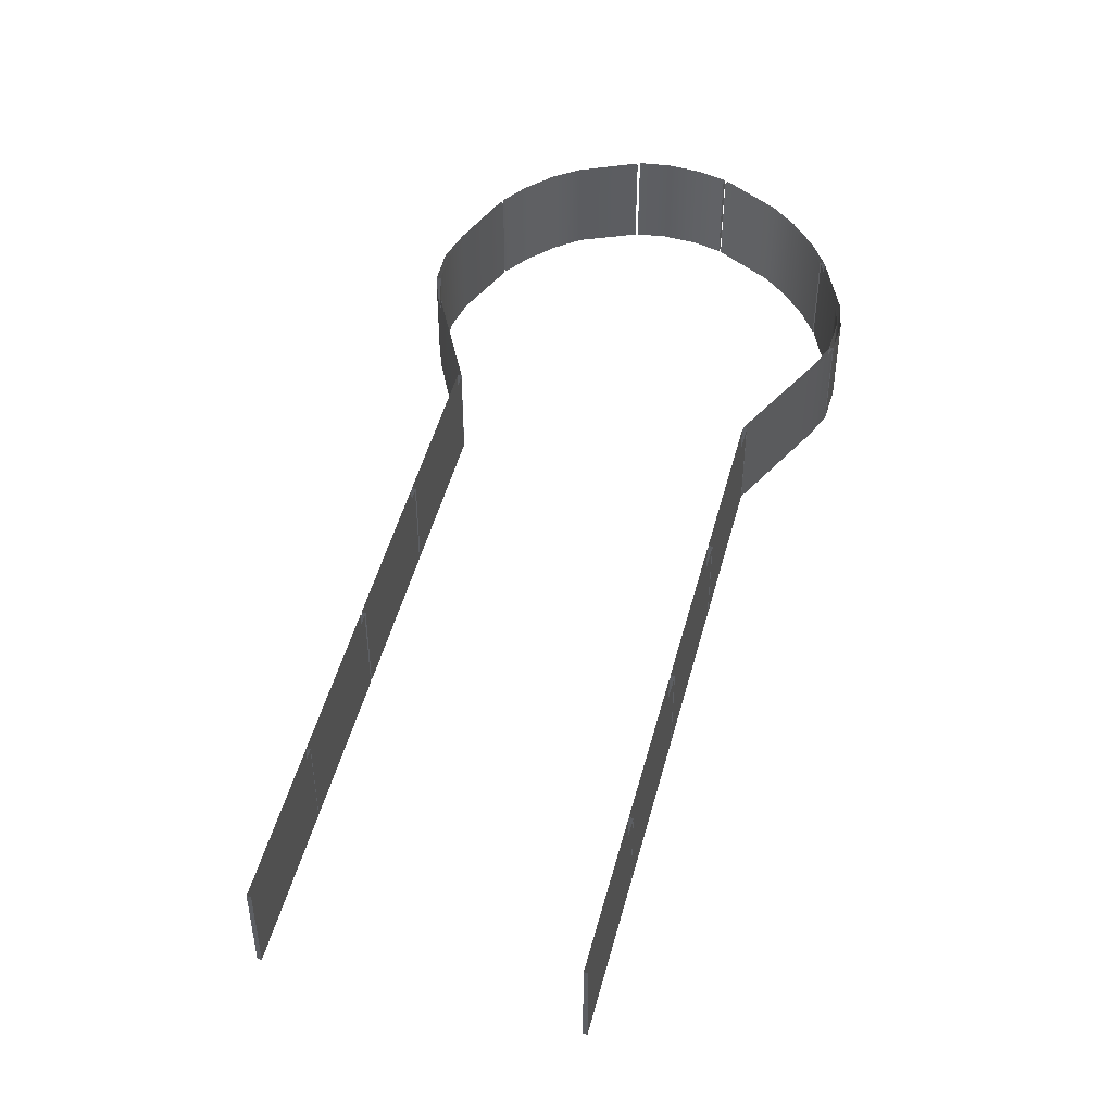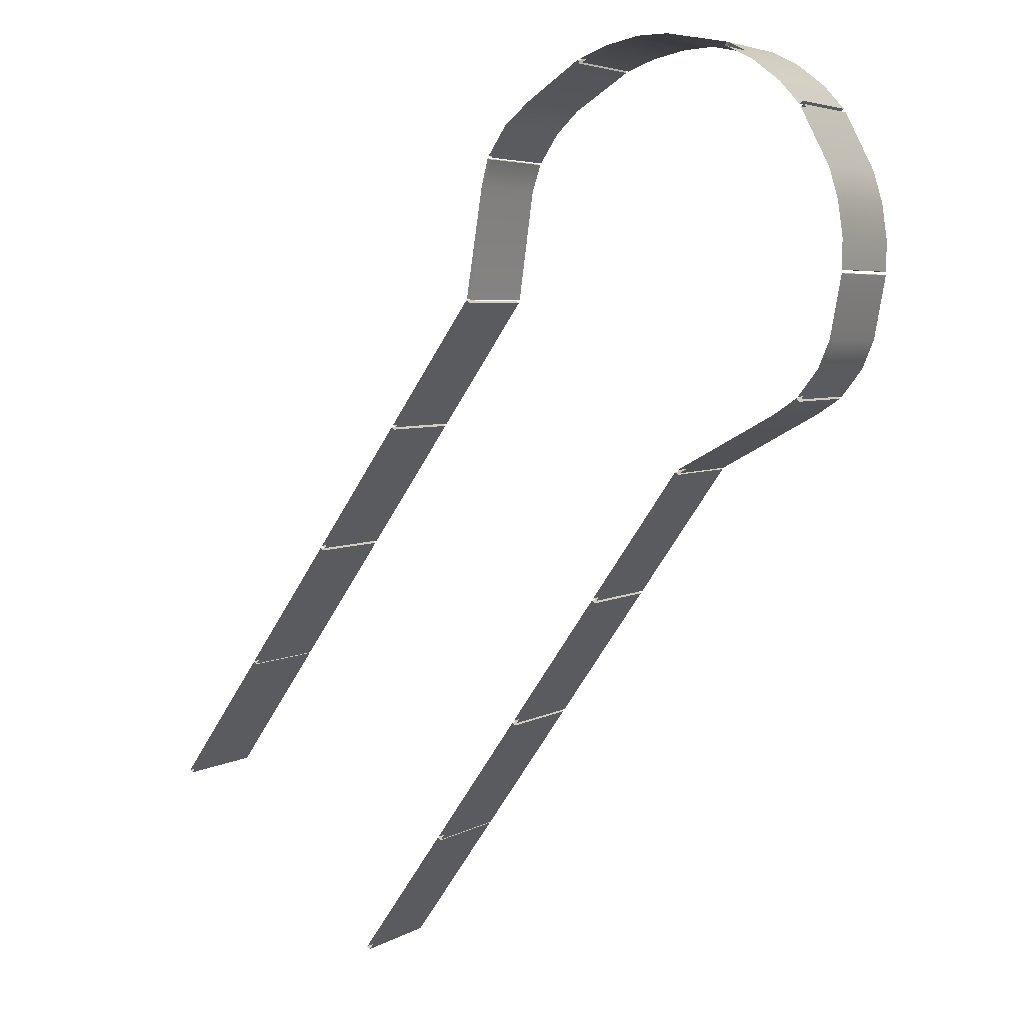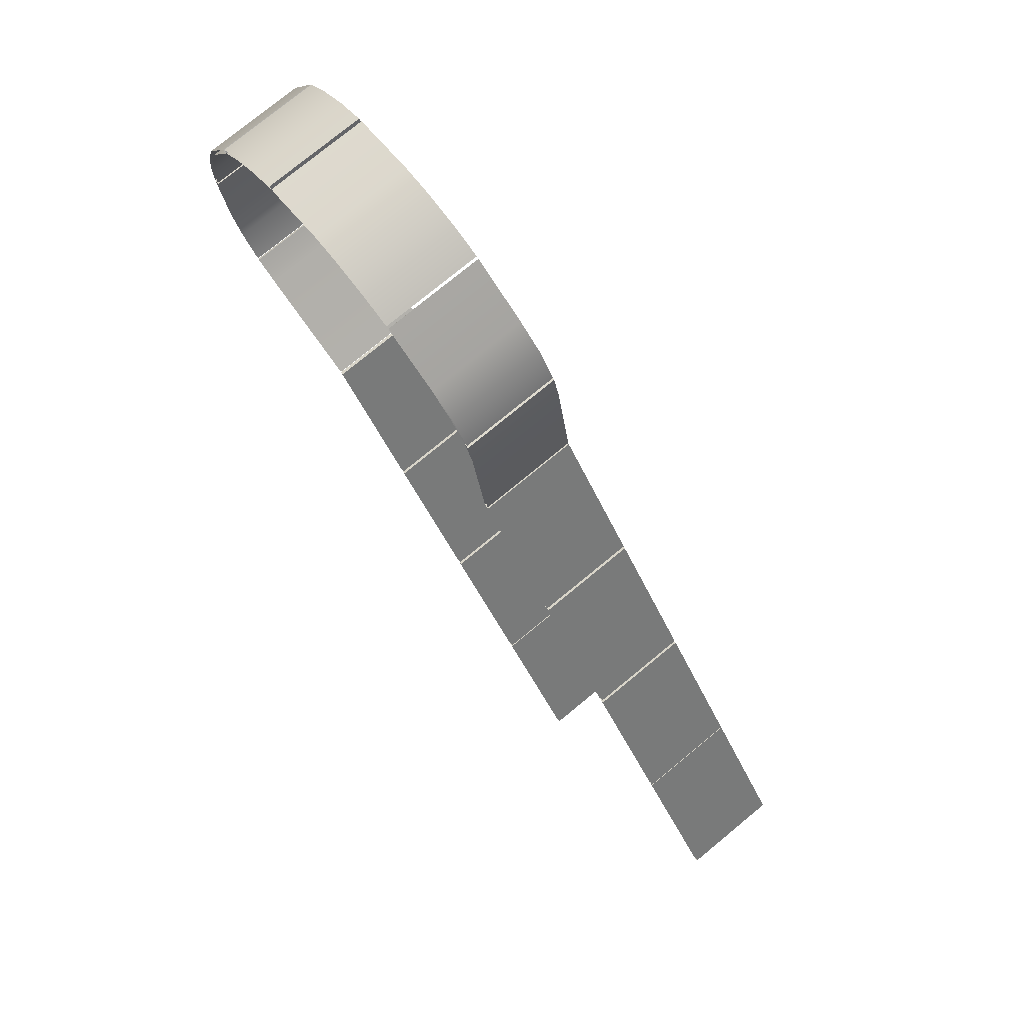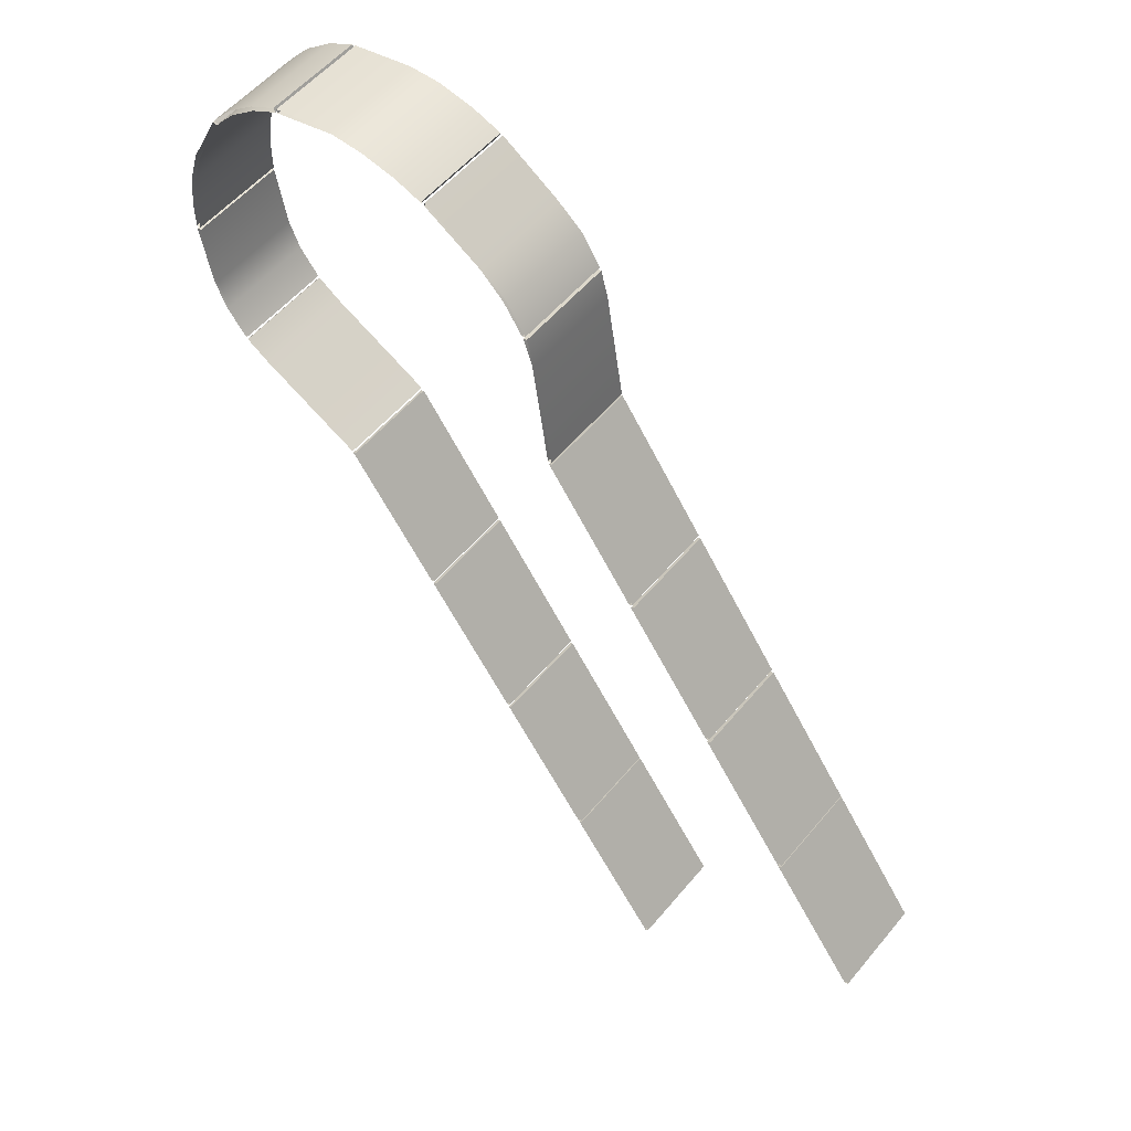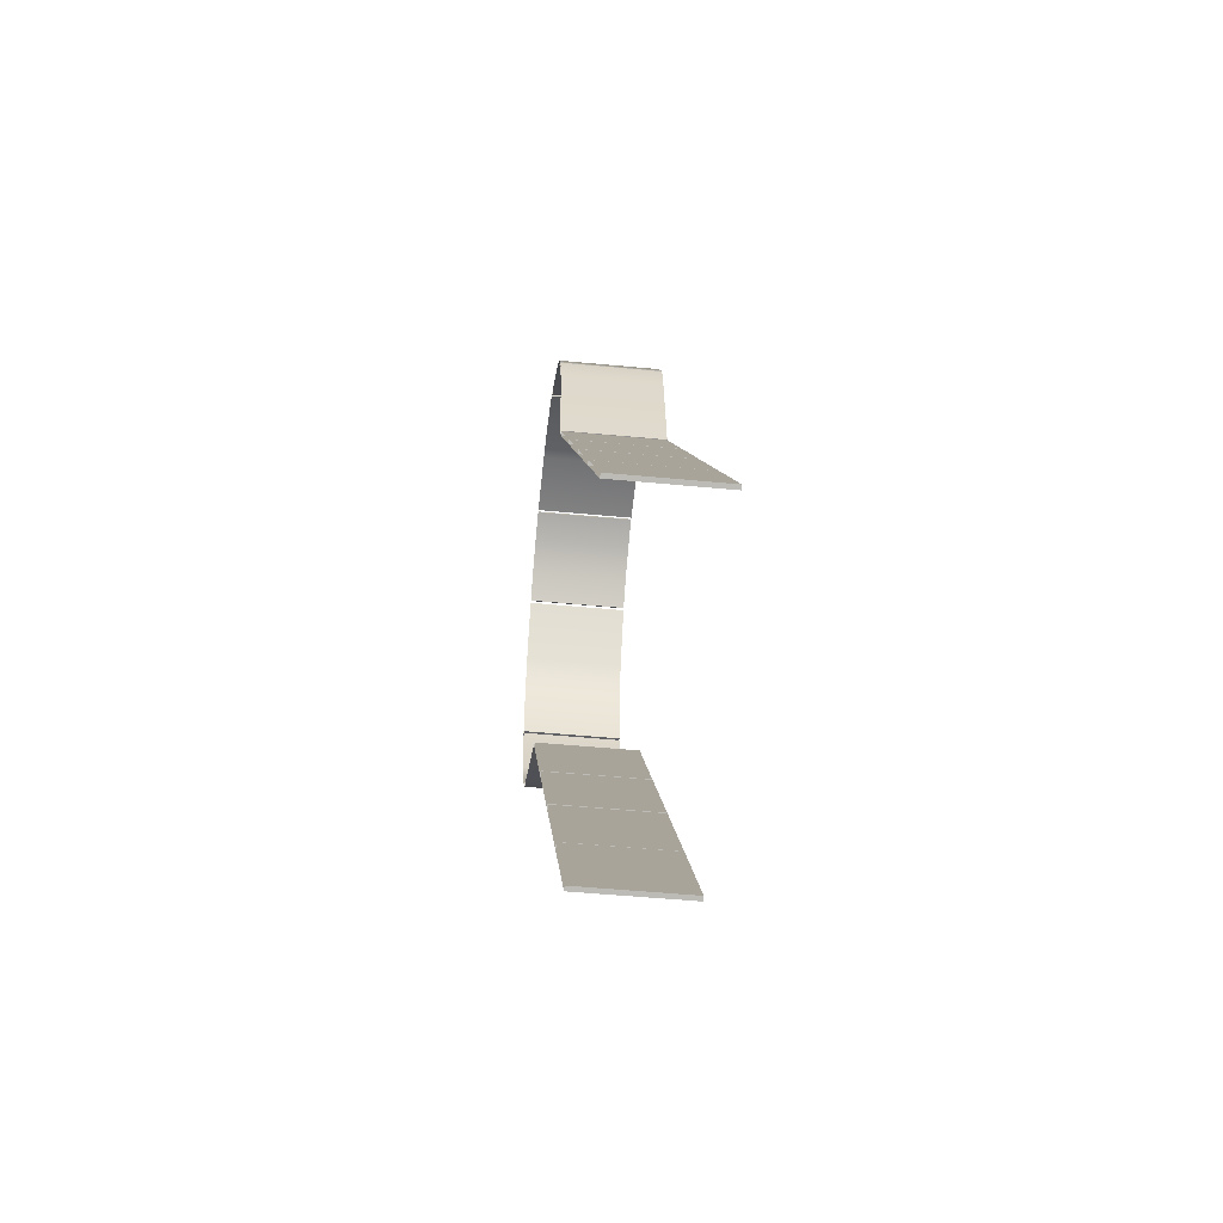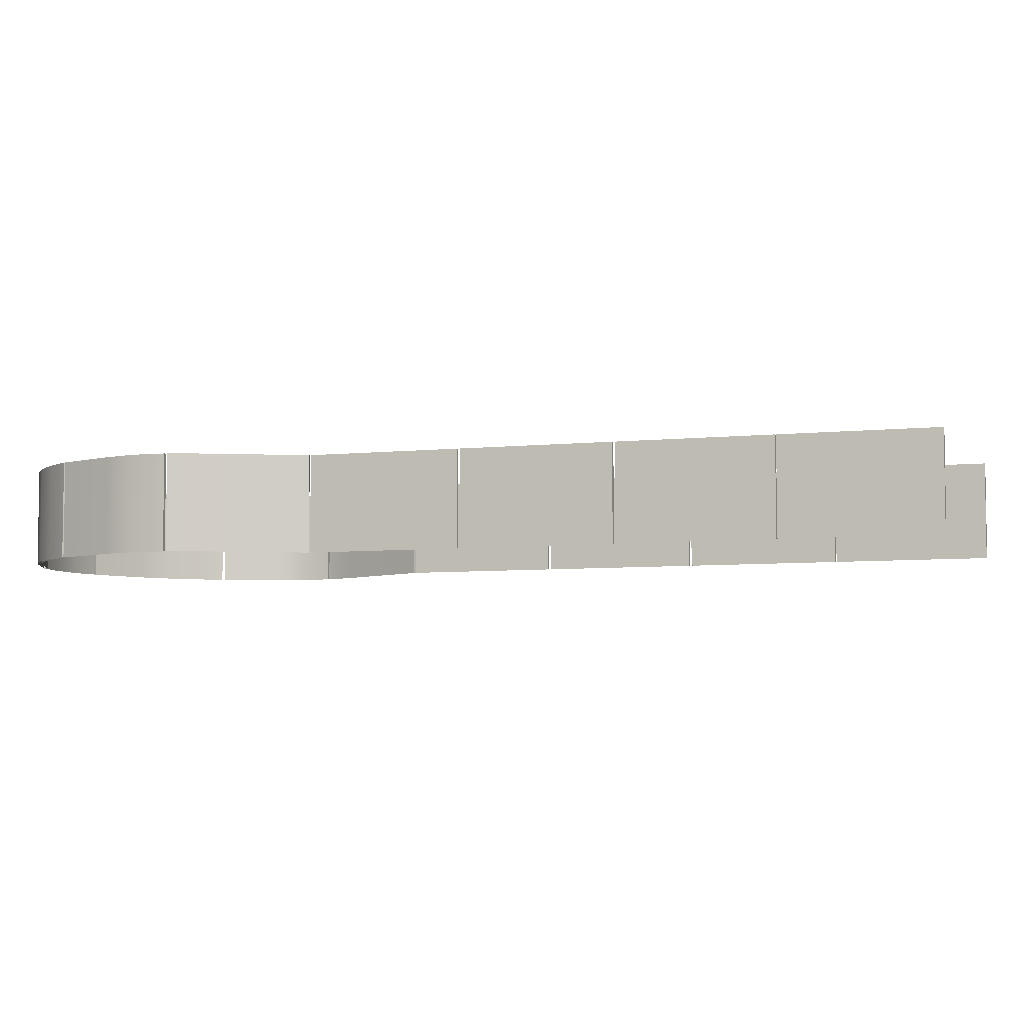
<metadata>
{"format":"obj","ext":"obj","renderer":"f3d","projection":"perspective","resolution":1024,"background":"white","views":[{"elev":49.0,"azim":159.6,"up":"+Y"},{"elev":4.8,"azim":-149.1,"up":"+Z"},{"elev":76.2,"azim":50.5,"up":"+Z"},{"elev":53.5,"azim":38.5,"up":"+Z"},{"elev":-48.8,"azim":83.9,"up":"+Z"},{"elev":-5.8,"azim":74.0,"up":"+Y"}]}
</metadata>
<code>
o Cube.060
v 5.59 4.894 -5.762
v 8.052 4.894 -9.298
v 0.5015 3.581 -6.64
v 6.828 3.581 -7.551
v 3.042 4.894 -2.458
v 3.877 4.894 -2.691
v 2.623 4.894 -2.436
v 1.81 3.581 -2.604
v 3.515 3.581 -2.498
v 3.515 4.894 -2.498
v 1.797 4.894 -2.553
v 1.797 3.581 -2.553
v 5.256 3.581 -3.897
v 4.67 4.894 -3.185
v 3.91 4.894 -2.707
v 5.244 3.581 -3.874
v 0.7707 3.581 -6.991
v 0.7904 3.581 -3.375
v 1.776 3.581 -2.613
v 1.059 3.581 -3.075
v 1.42 3.581 -2.796
v 5.38 3.581 -4.264
v 8.052 3.581 -9.298
v 0.3505 3.581 -6.277
v 8.028 3.581 -9.264
v 3.501 3.581 -2.552
v 3.042 3.581 -2.458
v 3.877 3.581 -2.691
v 2.623 3.581 -2.436
v 2.623 3.581 -2.399
v 2.623 4.894 -2.399
v 8.097 4.894 -9.266
v 8.097 3.581 -9.266
v 5.59 3.581 -5.762
v 4.988 3.581 -3.486
v 4.67 3.581 -3.185
v 3.91 3.581 -2.707
v 0.2009 3.581 -5.459
v 0.7904 4.894 -3.375
v 1.776 4.894 -2.613
v 1.059 4.894 -3.075
v 1.42 4.894 -2.796
v 5.605 4.894 -5.803
v 9.251 4.894 -11.01
v 5.605 3.581 -5.803
v 9.251 3.581 -11.01
v 2.476 4.894 -7.994
v 2.476 3.581 -7.994
v 3.699 3.581 -9.742
v 4.899 3.581 -11.45
v 3.699 4.894 -9.742
v 4.899 4.894 -11.45
v 6.122 3.581 -13.2
v 6.122 4.894 -13.2
v 4.923 3.581 -11.49
v 4.923 4.894 -11.49
v 8.028 4.894 -9.264
v 6.828 4.894 -7.551
v 3.676 3.581 -9.708
v 3.676 4.894 -9.708
v 6.805 3.581 -7.517
v 6.805 4.894 -7.517
v 2.443 3.581 -7.966
v 1.092 3.581 -7.221
v 0.7884 3.581 -7.011
v 2.443 4.894 -7.966
v 1.092 4.894 -7.221
v 0.7884 4.894 -7.011
v 5.38 4.894 -4.264
v 5.256 4.894 -3.897
v 0.2009 4.894 -5.459
v 0.3505 4.894 -6.277
v 0.7707 4.894 -6.991
v 0.5015 4.894 -6.64
v 4.988 4.894 -3.486
v 5.244 4.894 -3.874
v 0.1987 3.581 -5.424
v 0.382 3.581 -4.163
v 0.1964 3.581 -5.023
v 0.2633 3.581 -4.561
v 0.7724 3.581 -3.405
v 0.1987 4.894 -5.424
v 0.382 4.894 -4.163
v 0.1964 4.894 -5.023
v 0.2633 4.894 -4.561
v 0.7724 4.894 -3.405
v 3.501 4.894 -2.552
v 1.81 4.894 -2.604
v 5.03 3.581 -3.451
v 5.03 4.894 -3.451
v 3.927 3.581 -2.653
v 3.927 4.894 -2.653
v 5.403 3.581 -4.251
v 5.403 4.894 -4.251
v 0.1465 4.894 -5.468
v 0.2975 4.894 -6.292
v 1.021 3.581 -3.034
v 0.7489 3.581 -3.337
v 1.39 3.581 -2.749
v 1.75 3.581 -2.563
v 4.683 4.894 -3.162
v 4.683 3.581 -3.162
v 3.895 3.581 -2.639
v 3.895 4.894 -2.639
v 5.639 4.894 -5.747
v 5.639 3.581 -5.747
v 0.4539 4.894 -6.668
v 0.7272 4.894 -7.025
v 9.296 4.894 -10.98
v 3.047 4.894 -2.403
v 5.289 4.894 -3.843
v 1.021 4.894 -3.034
v 0.7489 4.894 -3.337
v 1.39 4.894 -2.749
v 1.75 4.894 -2.563
v 5.309 4.894 -3.88
v 0.1465 3.581 -5.468
v 0.2975 3.581 -6.292
v 0.4539 3.581 -6.668
v 0.7272 3.581 -7.025
v 9.296 3.581 -10.98
v 5.289 3.581 -3.843
v 6.873 3.581 -7.519
v 6.873 4.894 -7.519
v 3.047 3.581 -2.403
v 5.309 3.581 -3.88
v 5.65 4.894 -5.772
v 5.65 3.581 -5.772
v 4.878 4.894 -11.52
v 6.077 4.894 -13.23
v 6.85 4.894 -7.485
v 4.878 3.581 -11.52
v 6.077 3.581 -13.23
v 6.85 3.581 -7.485
v 8.073 4.894 -9.232
v 2.431 4.894 -8.026
v 3.631 4.894 -9.739
v 8.073 3.581 -9.232
v 2.431 3.581 -8.026
v 3.631 3.581 -9.739
v 3.654 3.581 -9.773
v 4.854 3.581 -11.49
v 3.654 4.894 -9.773
v 4.854 4.894 -11.49
v 0.7551 3.581 -7.055
v 1.069 3.581 -7.263
v 2.417 3.581 -8.007
v 0.7551 4.894 -7.055
v 1.069 4.894 -7.263
v 2.417 4.894 -8.007
v 0.3306 3.581 -4.141
v 0.2092 3.581 -4.548
v 0.1412 3.581 -5.018
v 0.1433 3.581 -5.423
v 0.7232 3.581 -3.379
v 0.3306 4.894 -4.141
v 0.2092 4.894 -4.548
v 0.1412 4.894 -5.018
v 0.1433 4.894 -5.423
v 0.7232 4.894 -3.379
v 9.304 3.581 -10.99
v 9.304 4.894 -10.99
v 9.259 3.581 -11.02
v 9.259 4.894 -11.02
v 7.331 3.581 -14.93
v 7.331 4.894 -14.93
v 6.132 3.581 -13.22
v 6.132 4.894 -13.22
v 6.087 4.894 -13.25
v 7.286 4.894 -14.96
v 6.087 3.581 -13.25
v 7.286 3.581 -14.96
v 10.46 4.894 -12.74
v 10.46 3.581 -12.74
v 10.5 4.894 -12.7
v 10.5 3.581 -12.7
f 18 39 41 20
f 97 99 114 112
f 17 73 74 3
f 45 43 62 61
f 20 41 42 21
f 35 75 76 16
f 4 58 57 25
f 21 42 40 19
f 36 14 75 35
f 27 5 87 26
f 36 37 15 14
f 13 70 69 22
f 29 8 88 7
f 29 7 5 27
f 26 87 6 28
f 34 22 69 1
f 128 134 131 127
f 120 119 107 108
f 3 74 72 24
f 98 97 112 113
f 23 2 44 46
f 53 54 56 55
f 59 60 47 48
f 50 52 51 49
f 64 67 68 65
f 64 63 66 67
f 24 72 71 38
f 80 85 83 78
f 79 84 85 80
f 78 83 86 81
f 77 82 84 79
f 89 122 111 90
f 123 138 135 124
f 99 100 115 114
f 102 89 90 101
f 125 9 10 110
f 102 101 92 91
f 126 93 94 116
f 30 31 11 12
f 30 125 110 31
f 9 103 104 10
f 106 105 94 93
f 119 118 96 107
f 33 121 109 32
f 133 132 129 130
f 140 139 136 137
f 142 141 143 144
f 146 145 148 149
f 146 149 150 147
f 118 117 95 96
f 152 151 156 157
f 153 152 157 158
f 151 155 160 156
f 154 153 158 159
f 43 45 128 127
f 53 133 130 54
f 56 129 132 55
f 52 50 142 144
f 60 59 140 137
f 51 143 141 49
f 47 136 139 48
f 66 63 147 150
f 65 68 148 145
f 17 120 108 73
f 71 95 117 38
f 82 77 154 159
f 81 86 160 155
f 18 98 113 39
f 40 115 100 19
f 88 8 12 11
f 6 104 103 28
f 15 37 91 92
f 76 111 122 16
f 70 13 126 116
f 34 1 105 106
f 163 164 173 174
f 165 166 168 167
f 172 171 169 170
f 165 172 170 166
f 168 169 171 167
f 62 131 134 61
f 58 4 123 124
f 57 135 138 25
f 2 23 33 32
f 44 109 121 46
f 161 176 175 162
f 164 163 161 162
f 173 175 176 174

</code>
